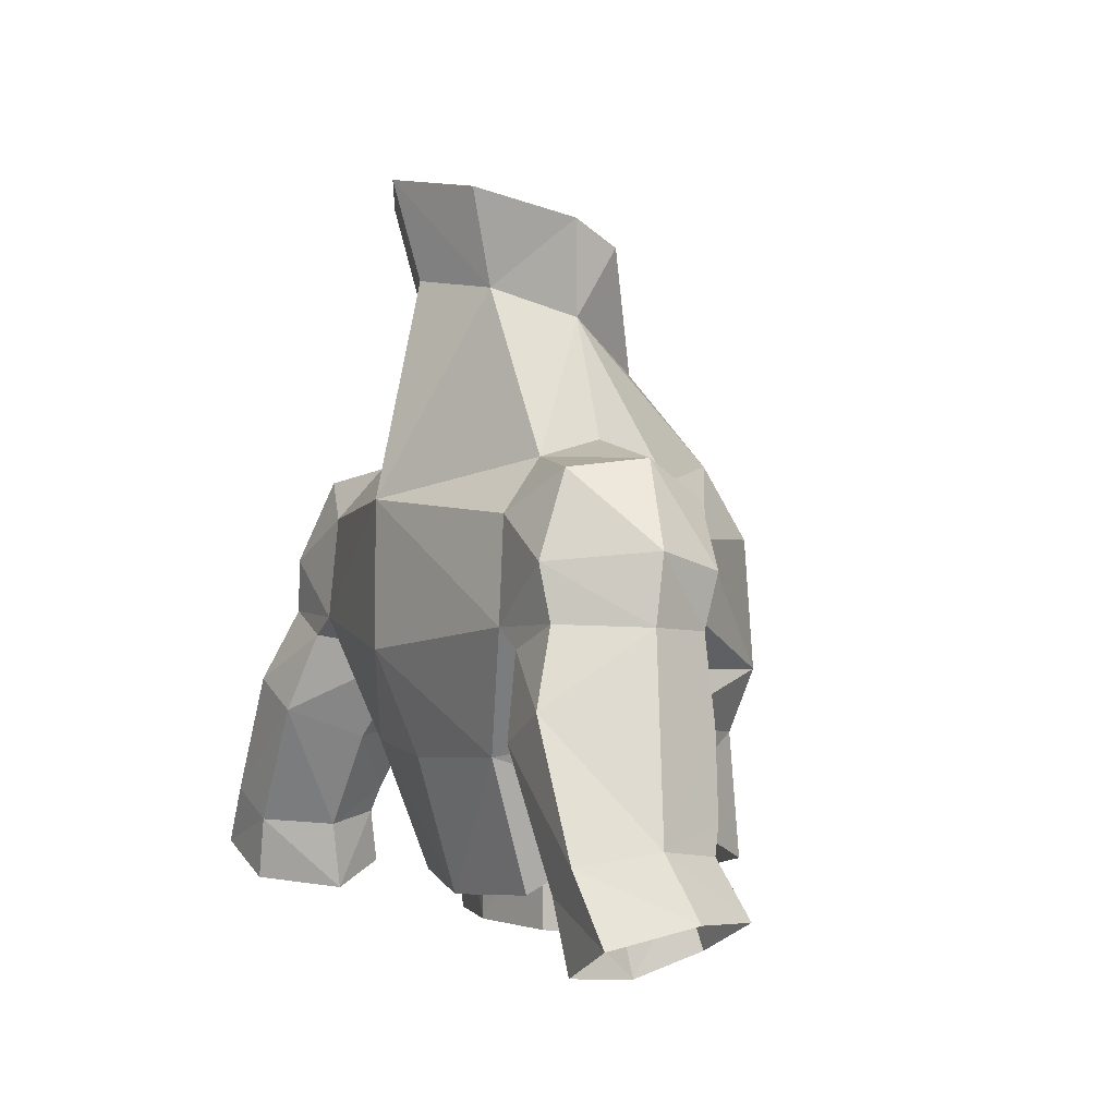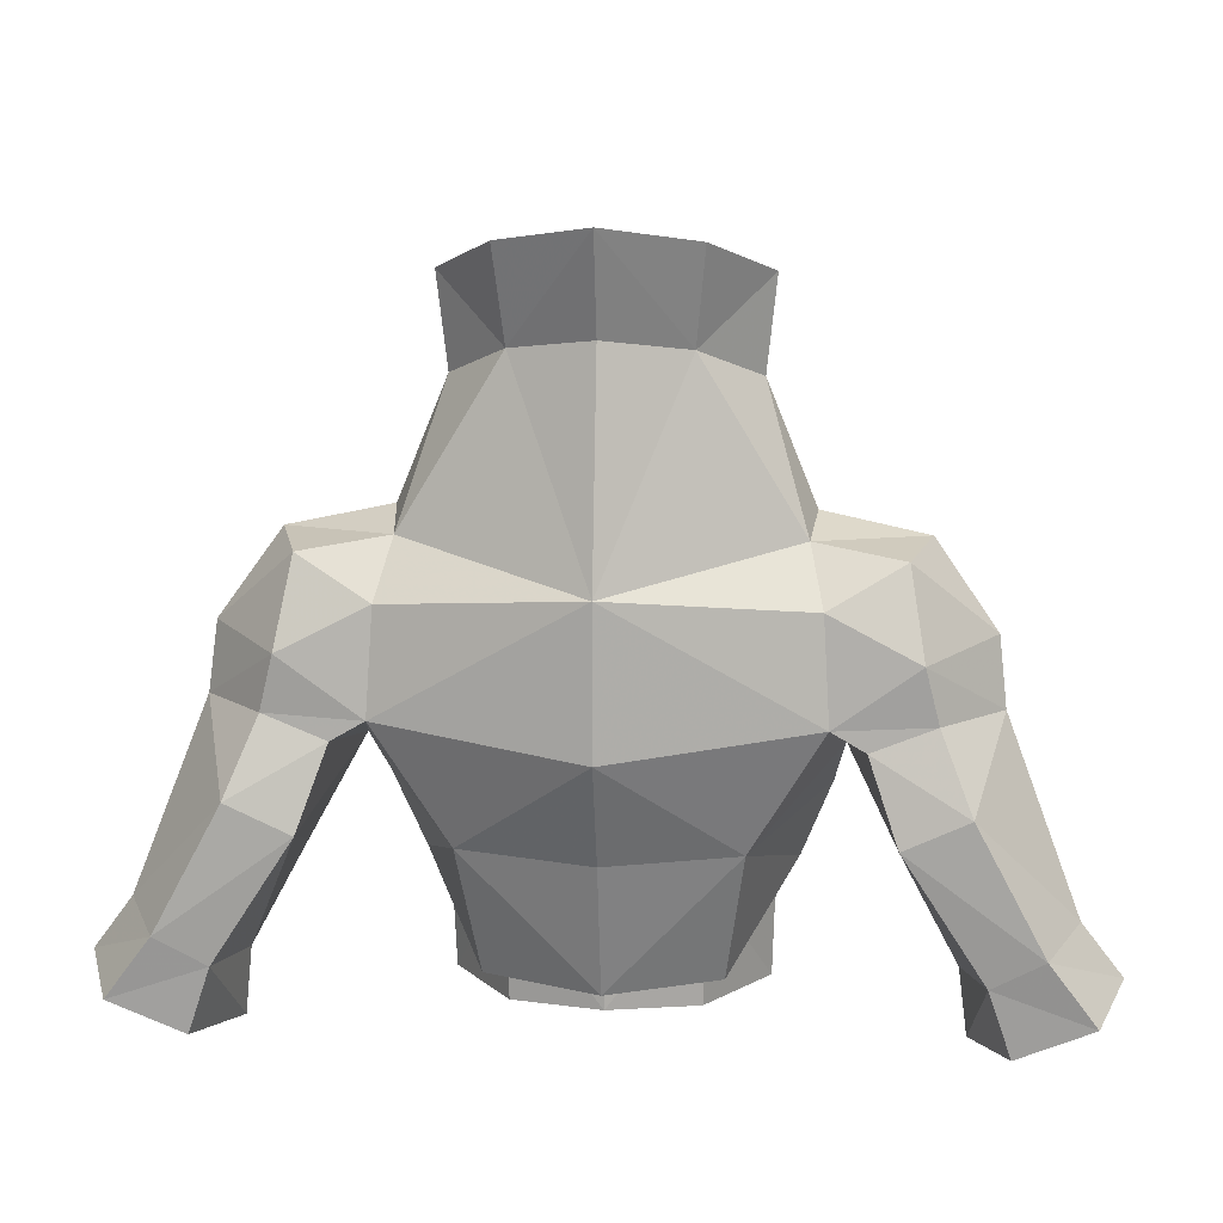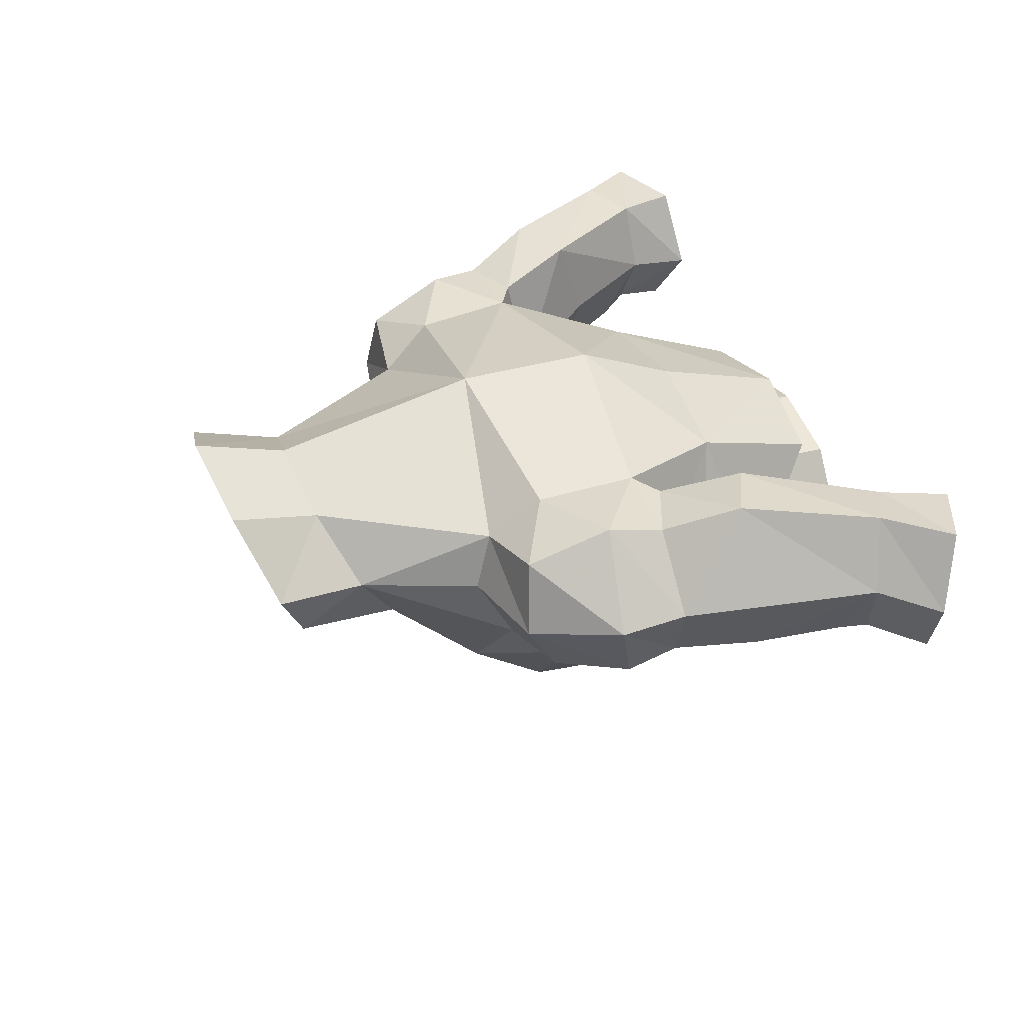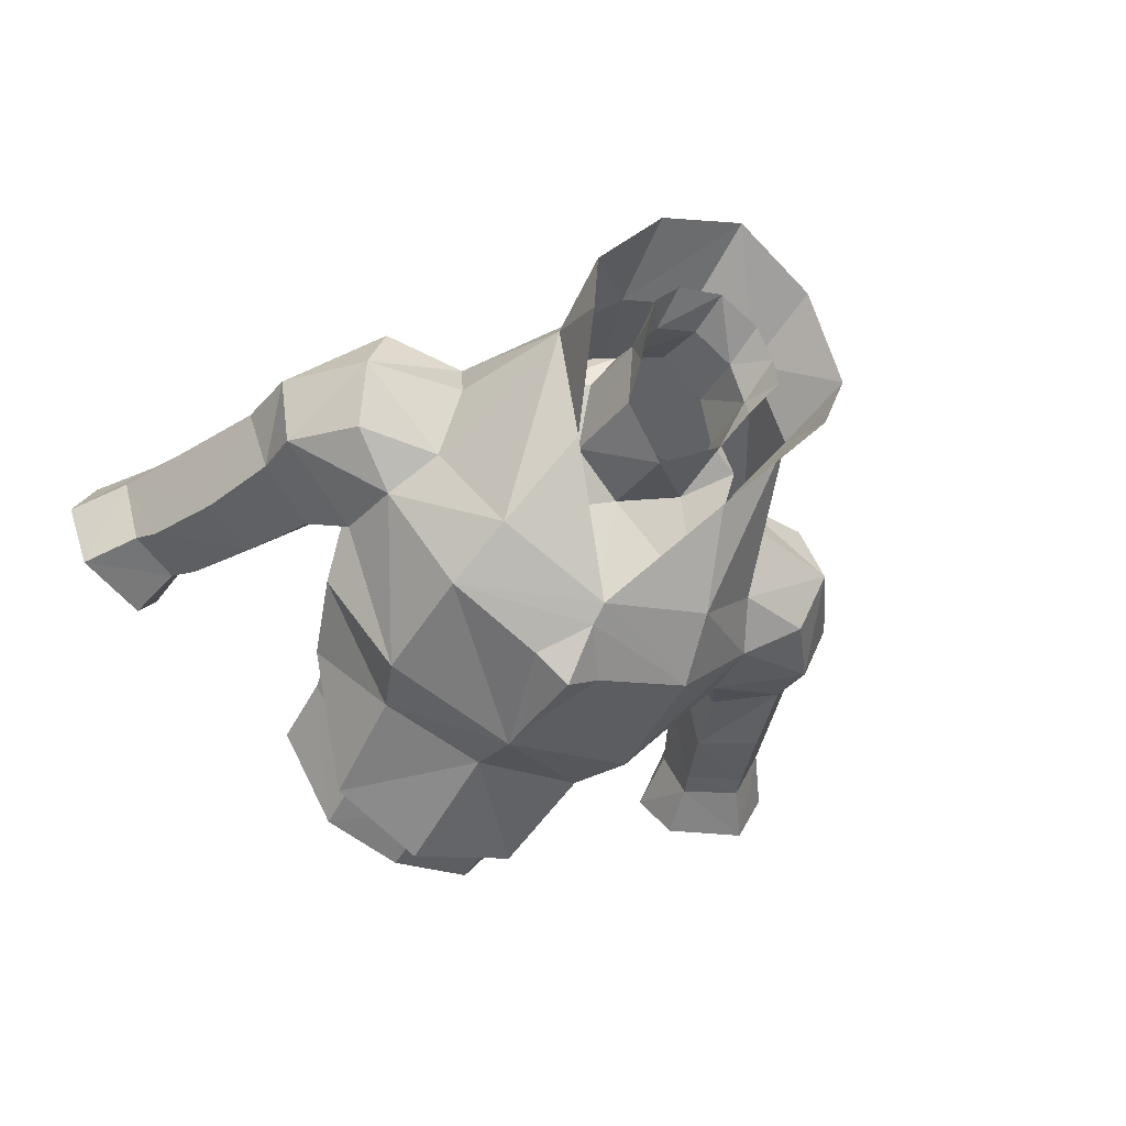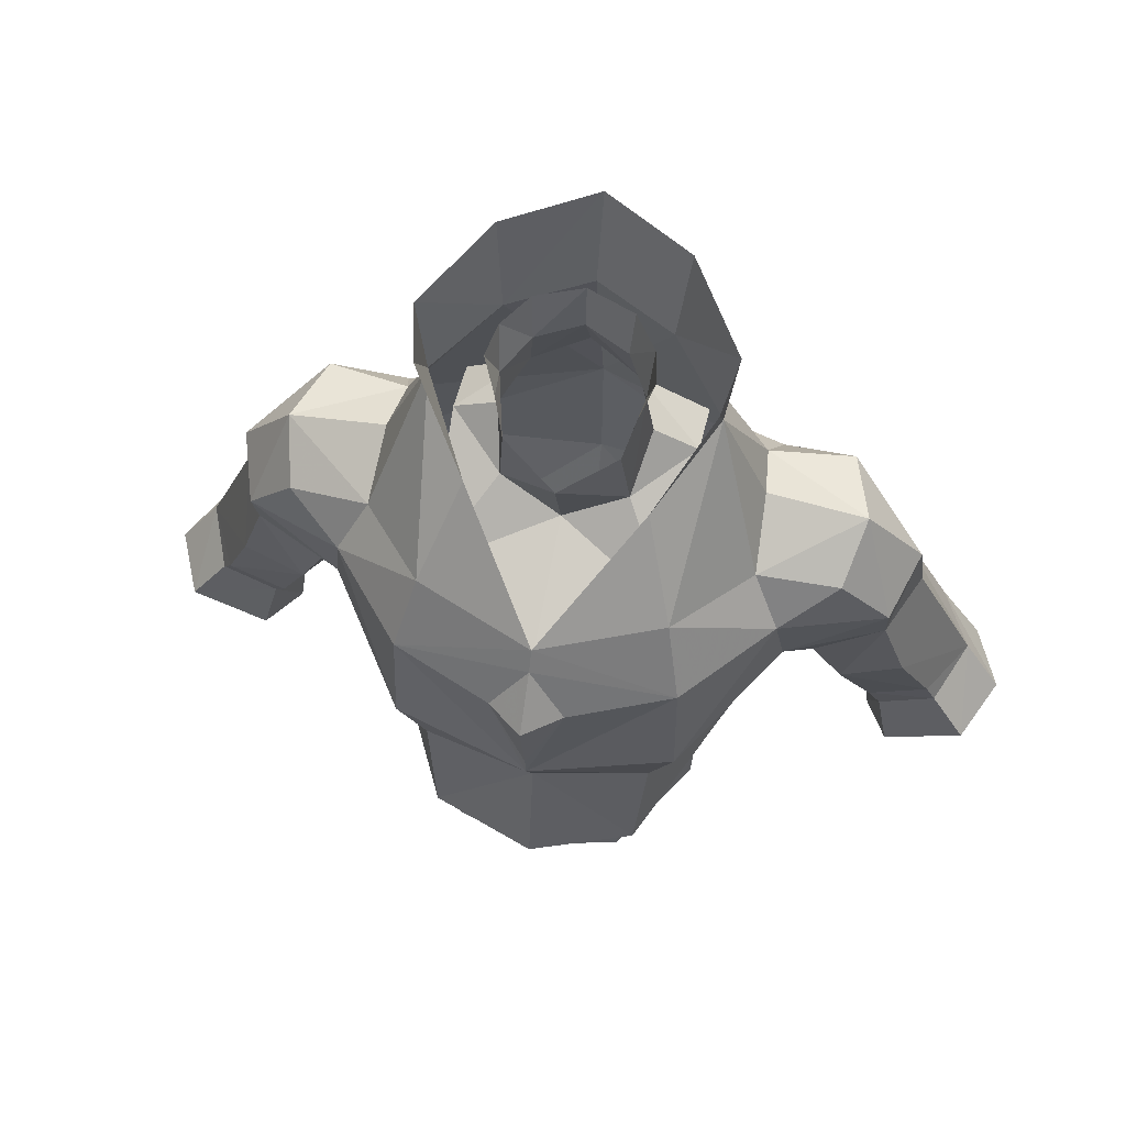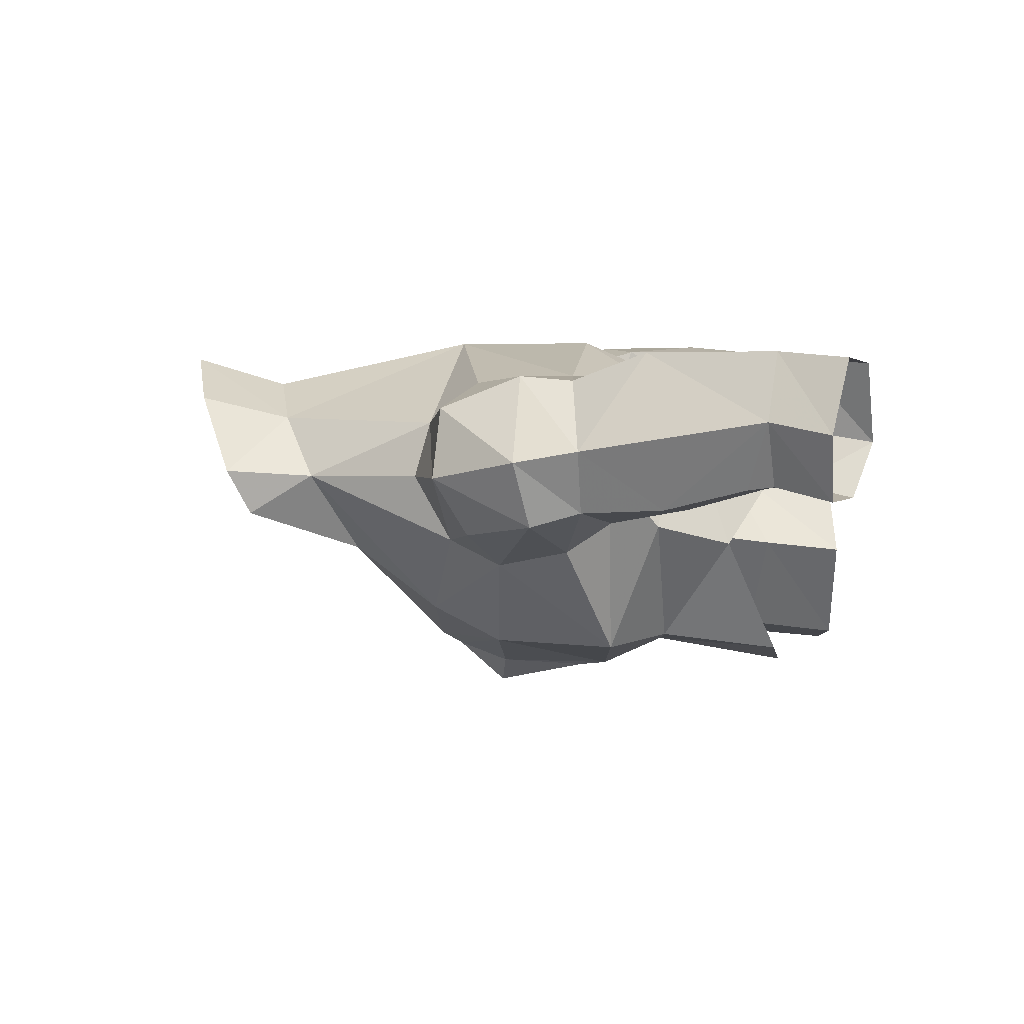
<metadata>
{"format":"obj","ext":"obj","renderer":"f3d","projection":"perspective","resolution":1024,"background":"white","views":[{"elev":0.0,"azim":-117.7,"up":"+Z"},{"elev":13.6,"azim":-175.3,"up":"+Z"},{"elev":35.8,"azim":69.6,"up":"+Y"},{"elev":-49.3,"azim":-30.8,"up":"+Y"},{"elev":60.5,"azim":11.9,"up":"+Z"},{"elev":4.9,"azim":88.9,"up":"+Y"}]}
</metadata>
<code>
g knight_armour_male_31090
v -4.731 -3.154 73.69
v -0.06321 -4.938 73.41
v -3.431 -0.6867 77.09
v -5.4 2.576 78.96
v -7.391 0.01655 73
v -4.527 -4.397 63.73
v -0.06323 -5.229 63.51
v -0.06322 -6.342 66.04
v -5.527 -4.825 66.14
v -3.175 4.966 80.13
v -6.982 4.898 73.84
v -5.4 2.576 78.96
v -0.06325 8.155 72.44
v -7.725 6.866 67.91
v -7.48 6.568 71.83
v -8.487 -0.9352 70.96
v -5.403 -4.509 70.95
v -5.018 5.811 63.19
v -6.805 -0.2261 61.25
v -7.954 0.5954 64.34
v -5.776 2.816 82.49
v -3.533 5.848 83.71
v -5.396 0.9828 81.55
v -5.776 2.816 82.49
v -0.06326 7.471 84.3
v -0.06325 6.353 80.6
v -7.231 2.67 74.47
v -8.849 -0.3748 68.21
v -0.06326 8.19 66.91
v -8.342 2.93 66.43
v -0.06324 6.451 62.87
v -0.0632 -7.082 70.69
v -0.0632 -5.408 72.57
v -1.486 -5.975 70.6
v -0.06321 -6.426 67.11
v -4.147 -5.069 58.9
v -0.06323 -6.201 58.09
v -0.06323 4.919 57.67
v -4.303 4.075 58.08
v -0.06322 0.188 74.44
v -4.502 -2.302 73.42
v -0.06321 -4.717 72.59
v -2.474 0.8527 75.51
v -4.624 2.797 76.4
v -2.083 4.44 77.89
v -4.644 4.972 75.78
v -4.624 2.797 76.4
v -5.924 -0.2689 59.48
v -6.362 0.0785 61.98
v -3.596 3.137 61.23
v -5.837 -0.5888 56.5
v -0.06428 3.75 56.66
v -3.495 2.963 56.64
v -0.06428 3.779 61.34
v -4.072 -3.999 63.08
v -0.06428 -4.834 59.79
v -0.06323 -4.672 63.4
v -3.56 -4.011 59.9
v -2.572 0.9811 80.38
v -2.684 2.232 80
v -2.184 0.3016 78.83
v -3.065 1.637 81.78
v -2.822 2.922 81.92
v -1.788 3.611 80.45
v -1.903 4.066 82.26
v -0.06324 4.565 82.57
v -0.06324 4.391 80.64
v -7.391 0.01655 73
v -11.11 2.841 73.68
v -10.58 0.5107 72.29
v -7.231 2.67 74.47
v -6.982 4.898 73.84
v -10.26 5.623 73.35
v -7.48 6.568 71.83
v -8.487 -0.9352 70.96
v -2.928 2.752 77.24
v -2.083 4.44 77.89
v -0.06324 5.46 78.33
v -3.389 -4.441 56.37
v -0.06428 -5.171 56.27
v -13.64 4.049 68
v -13.38 3.601 70.52
v -10.8 6.915 70.16
v -12.58 1.56 67.82
v -12.55 0.9993 69.84
v -8.849 -0.3748 68.21
v -7.725 6.866 67.91
v -0.06428 -0.8352 77.66
v -10.07 7.719 64.1
v -12.29 4.81 59.1
v -13.12 7.613 59.37
v -10.25 4.343 62.91
v -13.59 1.755 64.66
v -8.342 2.93 66.43
v -11.23 1.588 63.43
v -10.25 4.343 62.91
v -9.984 0.9365 66.44
v -16.72 2.315 58.64
v -16.29 5.292 61.01
v -17.87 4.87 58.87
v -12.66 4.36 56.36
v -13.11 2.738 59.48
v -13.65 2.252 57.29
v -12.29 4.81 59.1
v -15.26 2.782 60.61
v -11.33 6.742 68.09
v -12.47 7.867 65.27
v -12.5 2.245 60.6
v -8.342 2.93 66.43
v -8.987 6.854 67.17
v -15.02 7.932 60.51
v -16.81 7.718 58.11
v -13.98 7.468 56.83
v -12.66 4.36 56.36
v -14.76 2.354 61.6
v 4.605 -3.154 73.69
v 3.305 -0.6867 77.09
v 5.274 2.576 78.96
v 7.265 0.01669 73
v 4.401 -4.397 63.73
v 5.4 -4.825 66.14
v 6.855 4.899 73.84
v 3.048 4.966 80.13
v 5.274 2.576 78.96
v 7.599 6.866 67.91
v 7.354 6.568 71.83
v 8.361 -0.9351 70.96
v 5.277 -4.509 70.95
v 6.678 -0.2261 61.25
v 4.891 5.811 63.19
v 7.828 0.5954 64.34
v 5.649 2.816 82.49
v 3.407 5.848 83.71
v 5.27 0.9829 81.55
v 5.649 2.816 82.49
v 7.104 2.67 74.47
v 8.723 -0.3747 68.21
v 8.216 2.93 66.43
v 1.36 -5.975 70.6
v 4.02 -5.069 58.9
v 4.176 4.075 58.08
v 4.375 -2.302 73.42
v 2.348 0.8527 75.51
v 4.498 2.797 76.4
v 4.517 4.972 75.78
v 1.956 4.44 77.89
v 4.498 2.797 76.4
v 6.235 0.07852 61.98
v 5.798 -0.2689 59.48
v 3.47 3.137 61.23
v 5.711 -0.5888 56.5
v -0.06217 3.75 56.66
v 3.368 2.963 56.64
v -0.06217 3.779 61.34
v -0.06217 -4.834 59.79
v 3.946 -3.999 63.08
v -0.06323 -4.672 63.4
v 3.434 -4.011 59.9
v 2.558 2.232 80
v 2.446 0.9811 80.38
v 2.058 0.3017 78.83
v 2.938 1.637 81.78
v 1.662 3.611 80.45
v 2.695 2.922 81.92
v 1.777 4.066 82.26
v 10.98 2.841 73.68
v 7.265 0.01669 73
v 10.46 0.5109 72.29
v 7.104 2.67 74.47
v 6.855 4.899 73.84
v 10.13 5.623 73.35
v 7.354 6.568 71.83
v 8.361 -0.9351 70.96
v 2.802 2.752 77.24
v 1.956 4.44 77.89
v 3.263 -4.441 56.37
v -0.06217 -5.171 56.27
v 13.25 3.601 70.52
v 13.52 4.049 68
v 10.67 6.915 70.16
v 12.45 1.56 67.82
v 12.42 0.9995 69.84
v 8.723 -0.3747 68.21
v 7.599 6.866 67.91
v 12.17 4.81 59.1
v 9.945 7.719 64.1
v 13 7.613 59.37
v 10.12 4.343 62.91
v 13.46 1.755 64.66
v 11.1 1.588 63.43
v 8.216 2.93 66.43
v 10.12 4.343 62.91
v 9.857 0.9367 66.45
v 16.16 5.292 61.01
v 16.59 2.315 58.64
v 17.74 4.871 58.87
v 12.98 2.739 59.48
v 12.53 4.361 56.36
v 13.53 2.252 57.3
v 12.17 4.81 59.1
v 15.14 2.782 60.61
v 12.35 7.867 65.27
v 11.2 6.743 68.09
v 12.46 2.512 60.56
v 8.216 2.93 66.43
v 8.86 6.854 67.17
v 14.9 7.932 60.51
v 16.68 7.718 58.11
v 13.85 7.468 56.83
v 12.53 4.361 56.36
v 14.74 2.628 61.59
f 1 2 3
f 1 4 5
f 4 1 3
f 6 7 8
f 8 9 6
f 10 11 12
f 13 14 15
f 16 9 17
f 18 19 20
f 19 6 20
f 17 9 8
f 10 12 21
f 21 22 10
f 4 23 24
f 10 22 25
f 25 26 10
f 11 27 12
f 5 4 27
f 11 10 13
f 26 13 10
f 16 28 9
f 16 1 5
f 1 16 17
f 23 4 3
f 13 29 14
f 1 17 2
f 9 30 20
f 20 6 9
f 11 13 15
f 29 18 14
f 18 29 31
f 14 18 30
f 30 18 20
f 30 9 28
f 32 33 34
f 35 32 34
f 36 37 7
f 7 6 36
f 19 36 6
f 38 39 18
f 18 31 38
f 18 39 19
f 40 41 42
f 41 40 43
f 44 41 43
f 45 46 47
f 48 49 50
f 51 48 50
f 50 52 53
f 52 50 54
f 55 56 57
f 56 55 58
f 55 49 58
f 48 58 49
f 59 60 61
f 60 59 62
f 63 64 60
f 64 63 65
f 60 62 63
f 66 64 65
f 64 66 67
f 68 69 70
f 69 68 71
f 72 69 71
f 69 72 73
f 74 73 72
f 70 75 68
f 76 44 43
f 61 60 43
f 60 77 76
f 77 60 64
f 67 77 64
f 77 67 78
f 48 79 58
f 79 48 51
f 79 56 58
f 56 79 80
f 81 82 83
f 84 82 81
f 82 84 85
f 85 69 82
f 69 85 70
f 82 73 83
f 73 82 69
f 86 85 84
f 74 87 83
f 85 75 70
f 76 77 44
f 43 88 61
f 88 43 40
f 60 76 43
f 89 90 91
f 90 89 92
f 93 84 81
f 94 95 96
f 95 94 97
f 98 99 100
f 101 102 103
f 102 101 104
f 102 98 103
f 98 102 105
f 106 107 81
f 96 95 108
f 108 104 96
f 109 89 110
f 89 109 92
f 99 111 100
f 91 112 111
f 112 91 113
f 111 112 100
f 91 114 113
f 107 110 89
f 110 107 106
f 107 89 111
f 95 93 115
f 115 108 95
f 91 90 114
f 105 99 98
f 51 50 53
f 83 87 106
f 73 74 83
f 109 110 87
f 110 106 87
f 81 83 106
f 111 89 91
f 84 95 97
f 95 84 93
f 86 75 85
f 99 105 115
f 81 107 99
f 99 107 111
f 97 94 86
f 84 97 86
f 33 2 17
f 17 34 33
f 34 17 8
f 8 35 34
f 2 116 117
f 118 116 119
f 116 118 117
f 8 7 120
f 120 121 8
f 122 123 124
f 125 13 126
f 121 127 128
f 129 130 131
f 120 129 131
f 121 128 8
f 132 124 123
f 123 133 132
f 134 118 135
f 25 133 123
f 123 26 25
f 136 122 124
f 118 119 136
f 123 122 13
f 13 26 123
f 137 127 121
f 116 127 119
f 127 116 128
f 118 134 117
f 29 13 125
f 128 116 2
f 131 138 121
f 121 120 131
f 13 122 126
f 130 29 125
f 29 130 31
f 130 125 138
f 130 138 131
f 121 138 137
f 33 32 139
f 32 35 139
f 7 37 140
f 140 120 7
f 140 129 120
f 130 141 38
f 38 31 130
f 141 130 129
f 142 40 42
f 40 142 143
f 142 144 143
f 145 146 147
f 148 149 150
f 149 151 150
f 152 150 153
f 150 152 154
f 155 156 157
f 156 155 158
f 148 156 158
f 158 149 148
f 159 160 161
f 160 159 162
f 163 164 159
f 164 163 165
f 162 159 164
f 163 66 165
f 66 163 67
f 166 167 168
f 167 166 169
f 166 170 169
f 170 166 171
f 171 172 170
f 173 168 167
f 144 174 143
f 159 161 143
f 175 159 174
f 159 175 163
f 175 67 163
f 67 175 78
f 176 149 158
f 149 176 151
f 155 176 158
f 176 155 177
f 178 179 180
f 178 181 179
f 181 178 182
f 166 182 178
f 182 166 168
f 171 178 180
f 178 171 166
f 182 183 181
f 184 172 180
f 173 182 168
f 175 174 144
f 88 143 161
f 143 88 40
f 174 159 143
f 185 186 187
f 186 185 188
f 181 189 179
f 190 191 192
f 191 190 193
f 194 195 196
f 197 198 199
f 198 197 200
f 195 197 199
f 197 195 201
f 202 203 179
f 200 197 204
f 186 205 206
f 205 186 188
f 207 194 196
f 208 187 207
f 187 208 209
f 208 207 196
f 210 187 209
f 206 202 186
f 202 206 203
f 186 202 207
f 190 204 211
f 211 189 190
f 185 187 210
f 194 201 195
f 150 151 153
f 184 180 203
f 172 171 180
f 206 205 184
f 203 206 184
f 180 179 203
f 186 207 187
f 190 181 193
f 181 190 189
f 173 183 182
f 179 189 194
f 202 179 194
f 194 189 211
f 202 194 207
f 191 193 183
f 193 181 183
f 128 2 33
f 33 139 128
f 8 128 139
f 139 35 8
f 108 115 105
f 105 102 108
f 108 102 104
f 99 115 93
f 93 81 99
f 201 211 204
f 204 197 201
f 204 192 200
f 211 201 194
f 204 190 192

</code>
